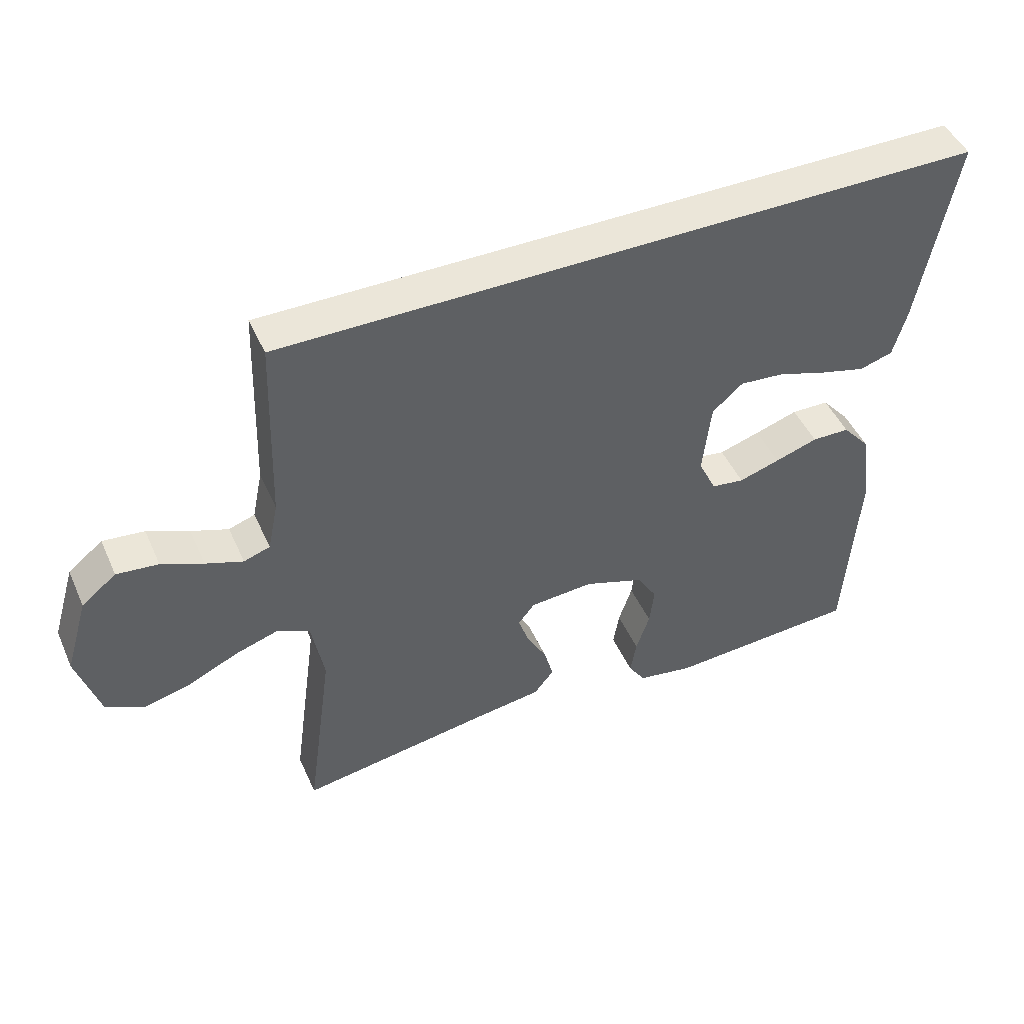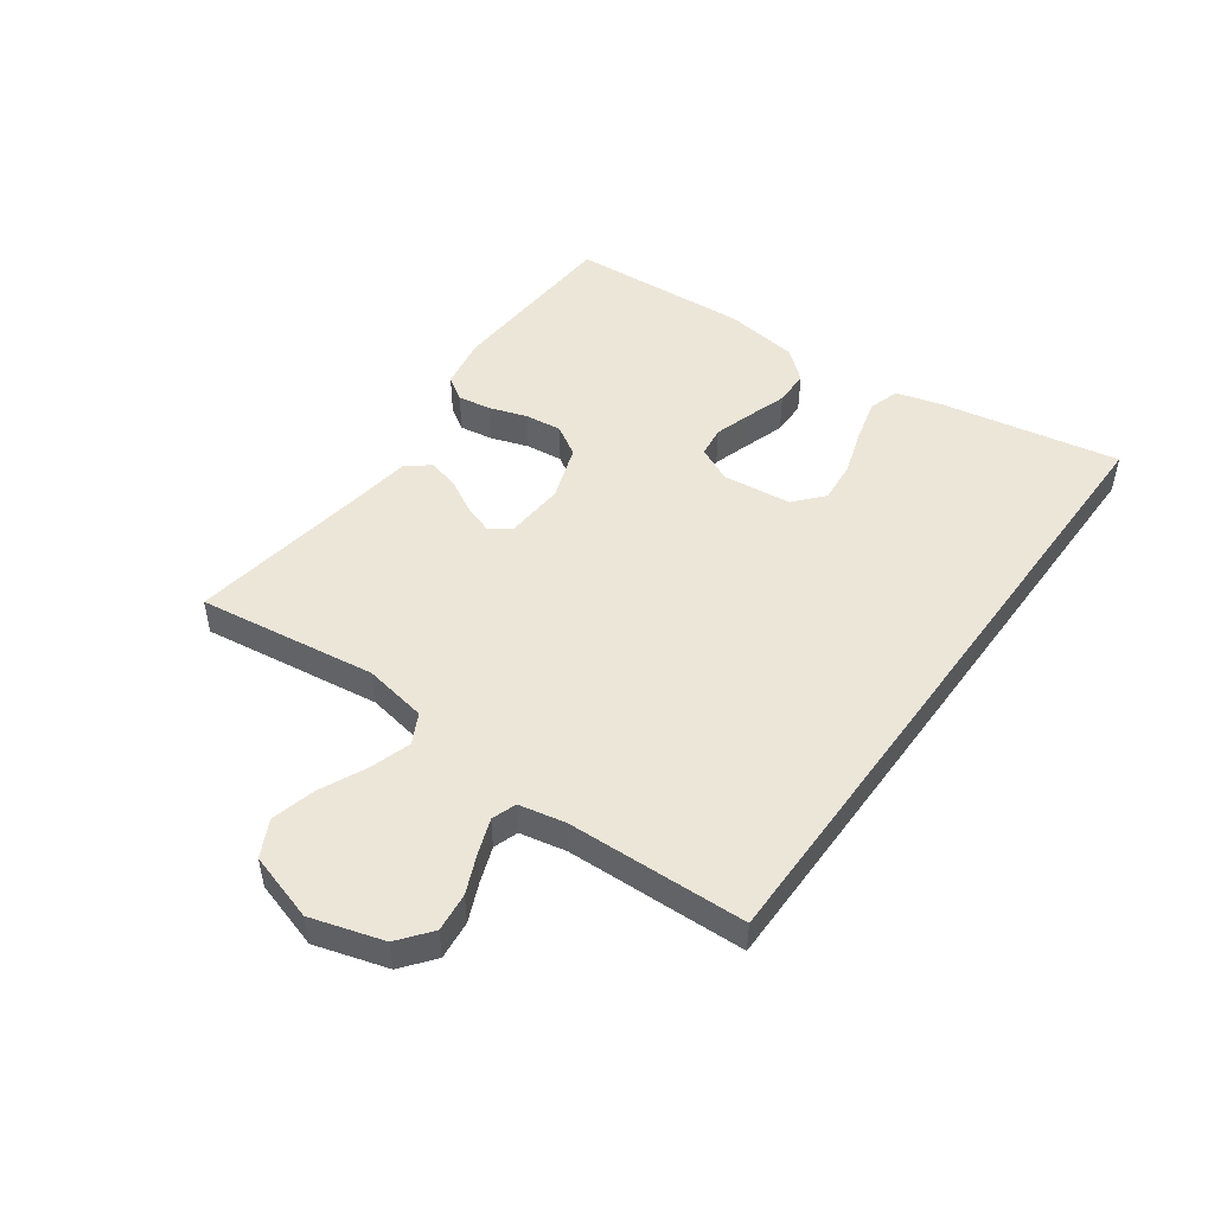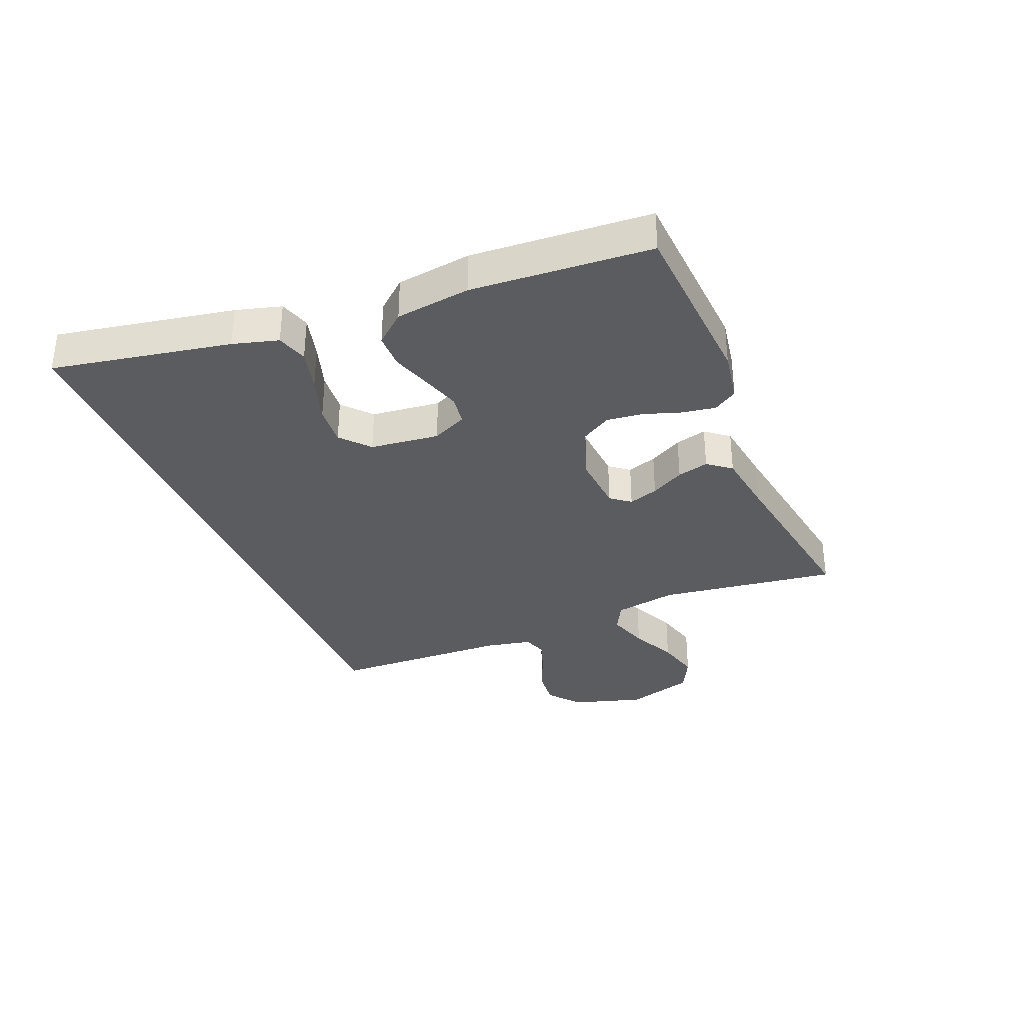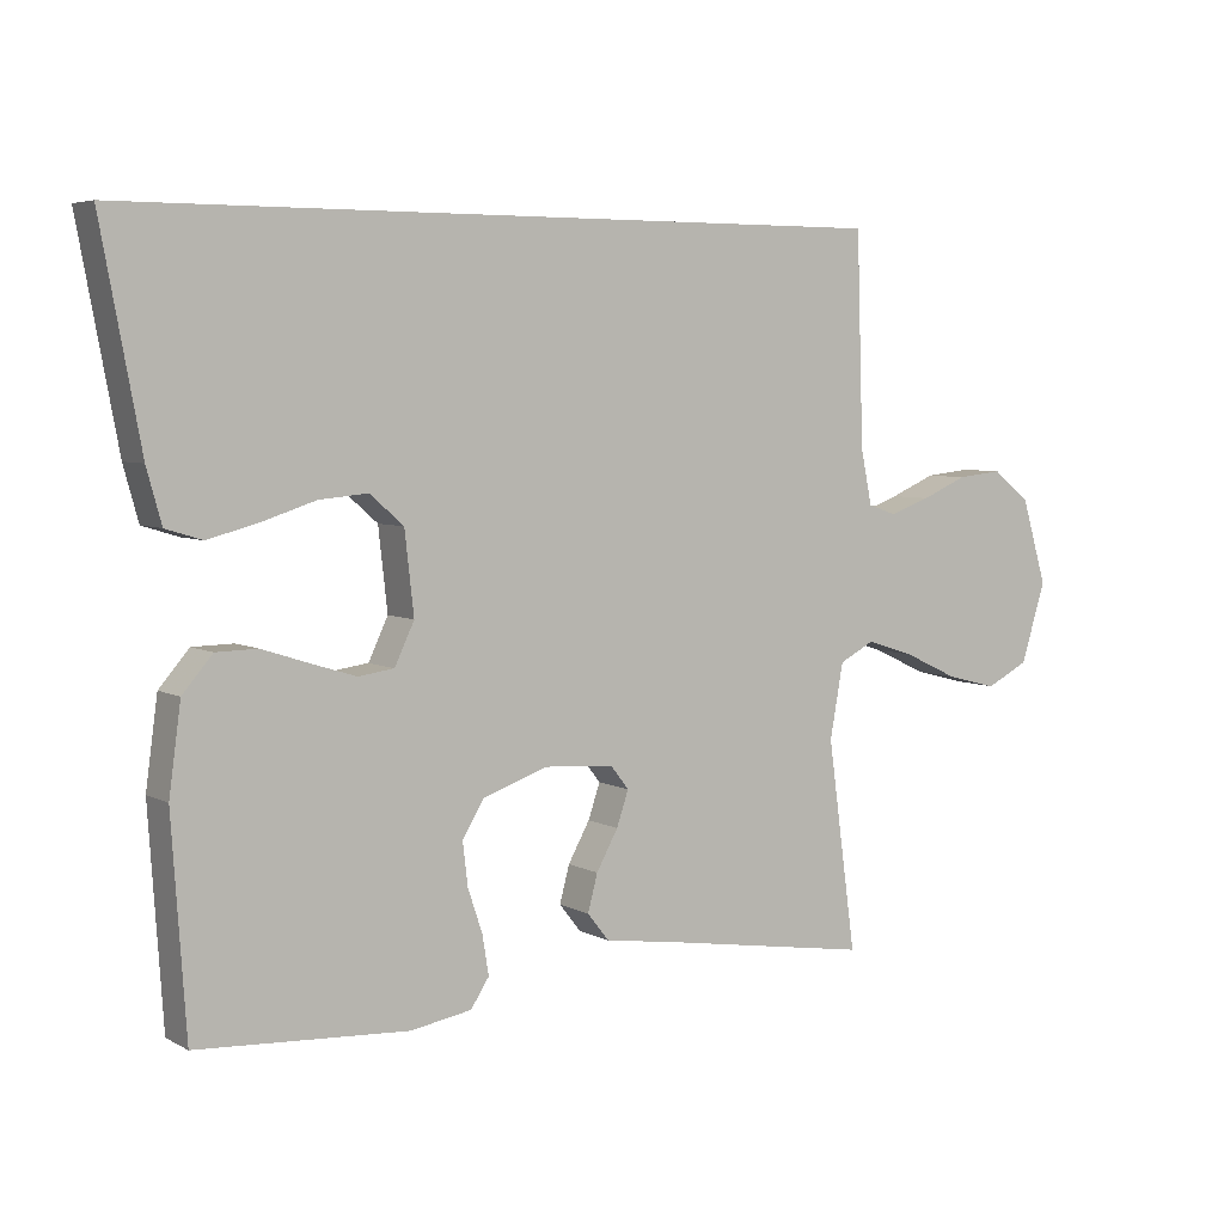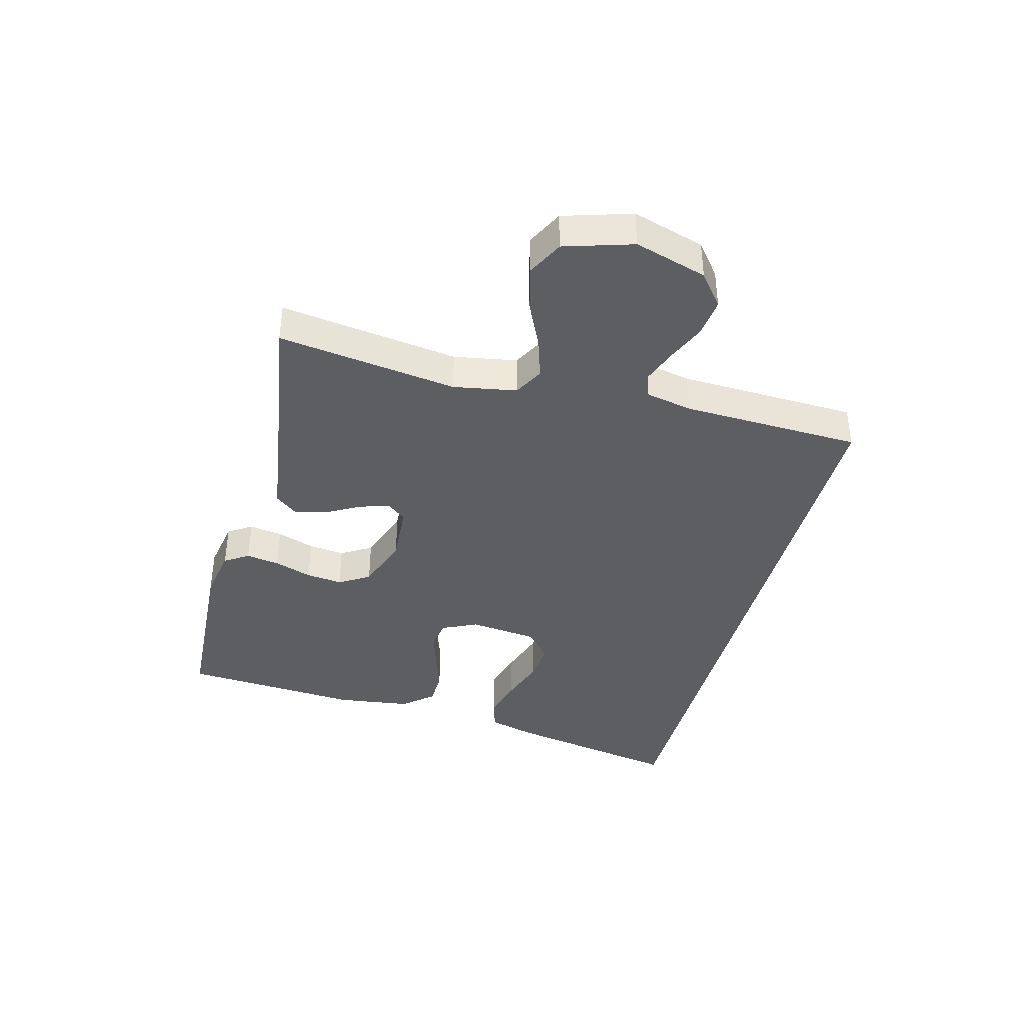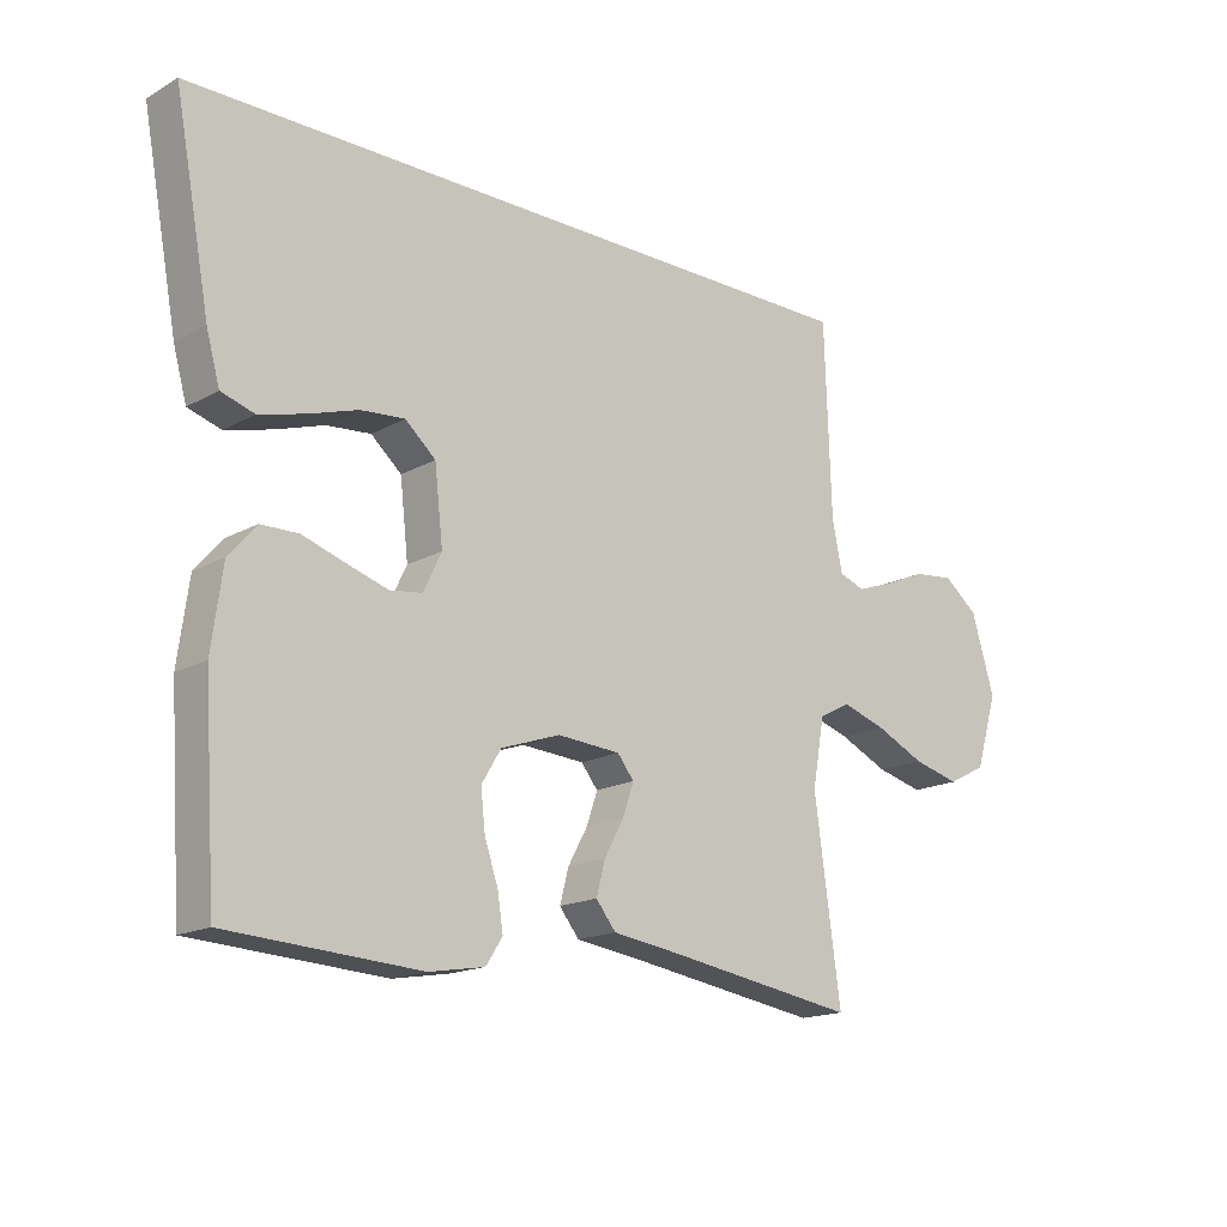
<metadata>
{"format":"obj","ext":"obj","renderer":"f3d","projection":"perspective","resolution":1024,"background":"white","views":[{"elev":47.0,"azim":-23.4,"up":"+Z"},{"elev":48.8,"azim":-54.3,"up":"+Y"},{"elev":-33.6,"azim":112.4,"up":"+Y"},{"elev":5.3,"azim":147.3,"up":"+Z"},{"elev":-39.2,"azim":-104.8,"up":"+Y"},{"elev":-16.7,"azim":138.2,"up":"+Z"}]}
</metadata>
<code>
v 0.599 0.07 0.5
v 0.543 0.07 0.2
v 0.522 0.07 0.124
v 0.47 0.07 0.108
v 0.398 0.07 0.127
v 0.321 0.07 0.152
v 0.252 0.07 0.158
v 0.204 0.07 0.116
v 0.191 0.07 0
v 0.219 0.07 -0.059
v 0.27 0.07 -0.066
v 0.334 0.07 -0.046
v 0.401 0.07 -0.024
v 0.46 0.07 -0.025
v 0.503 0.07 -0.075
v 0.52 0.07 -0.2
v 0.5 0.07 -0.5
v 0.2 0.07 -0.518
v 0.113 0.07 -0.503
v 0.087 0.07 -0.463
v 0.096 0.07 -0.407
v 0.117 0.07 -0.344
v 0.124 0.07 -0.283
v 0.093 0.07 -0.232
v 0 0.07 -0.2
v -0.099 0.07 -0.207
v -0.125 0.07 -0.24
v -0.108 0.07 -0.29
v -0.077 0.07 -0.346
v -0.063 0.07 -0.399
v -0.094 0.07 -0.438
v -0.2 0.07 -0.453
v -0.5 0.07 -0.5
v -0.459 0.07 -0.2
v -0.478 0.07 -0.094
v -0.528 0.07 -0.068
v -0.597 0.07 -0.09
v -0.674 0.07 -0.126
v -0.748 0.07 -0.145
v -0.809 0.07 -0.114
v -0.844 0.07 0
v -0.808 0.07 0.121
v -0.754 0.07 0.164
v -0.689 0.07 0.157
v -0.624 0.07 0.129
v -0.566 0.07 0.108
v -0.525 0.07 0.122
v -0.509 0.07 0.2
v -0.499 0.07 0.5
v 0.599 0 0.5
v 0.543 0 0.2
v 0.522 0 0.124
v 0.47 0 0.108
v 0.398 0 0.127
v 0.321 0 0.152
v 0.252 0 0.158
v 0.204 0 0.116
v 0.191 0 0
v 0.219 0 -0.059
v 0.27 0 -0.066
v 0.334 0 -0.046
v 0.401 0 -0.024
v 0.46 0 -0.025
v 0.503 0 -0.075
v 0.52 0 -0.2
v 0.5 0 -0.5
v 0.2 0 -0.518
v 0.113 0 -0.503
v 0.087 0 -0.463
v 0.096 0 -0.407
v 0.117 0 -0.344
v 0.124 0 -0.283
v 0.093 0 -0.232
v 0 0 -0.2
v -0.099 0 -0.207
v -0.125 0 -0.24
v -0.108 0 -0.29
v -0.077 0 -0.346
v -0.063 0 -0.399
v -0.094 0 -0.438
v -0.2 0 -0.453
v -0.5 0 -0.5
v -0.459 0 -0.2
v -0.478 0 -0.094
v -0.528 0 -0.068
v -0.597 0 -0.09
v -0.674 0 -0.126
v -0.748 0 -0.145
v -0.809 0 -0.114
v -0.844 0 0
v -0.808 0 0.121
v -0.754 0 0.164
v -0.689 0 0.157
v -0.624 0 0.129
v -0.566 0 0.108
v -0.525 0 0.122
v -0.509 0 0.2
v -0.499 0 0.5
f 48 49 1 2
f 47 48 2
f 46 47 2
f 43 44 45
f 42 43 45
f 41 42 45
f 40 41 45
f 39 40 45
f 38 39 45
f 37 38 45
f 36 37 45 46
f 35 36 46
f 32 33 34
f 32 34 35
f 31 32 35
f 30 31 35
f 29 30 35
f 28 29 35
f 27 28 35 46
f 20 21 22
f 19 20 22
f 18 19 22
f 17 18 22
f 16 17 22
f 15 16 22
f 14 15 22
f 13 14 22
f 12 13 22
f 11 12 22 23
f 10 11 23 24
f 4 5 6
f 3 4 6
f 2 3 6
f 2 6 7
f 46 2 7
f 26 27 46
f 25 26 46
f 24 25 46
f 10 24 46
f 9 10 46
f 8 9 46
f 7 8 46
f 51 50 98 97
f 51 97 96
f 51 96 95
f 94 93 92
f 94 92 91
f 94 91 90
f 94 90 89
f 94 89 88
f 94 88 87
f 94 87 86
f 95 94 86 85
f 95 85 84
f 83 82 81
f 84 83 81
f 84 81 80
f 84 80 79
f 84 79 78
f 84 78 77
f 95 84 77 76
f 71 70 69
f 71 69 68
f 71 68 67
f 71 67 66
f 71 66 65
f 71 65 64
f 71 64 63
f 71 63 62
f 71 62 61
f 72 71 61 60
f 73 72 60 59
f 55 54 53
f 55 53 52
f 55 52 51
f 56 55 51
f 56 51 95
f 95 76 75
f 95 75 74
f 95 74 73
f 95 73 59
f 95 59 58
f 95 58 57
f 95 57 56
f 1 50 51 2
f 2 51 52 3
f 3 52 53 4
f 4 53 54 5
f 5 54 55 6
f 6 55 56 7
f 7 56 57 8
f 8 57 58 9
f 9 58 59 10
f 10 59 60 11
f 11 60 61 12
f 12 61 62 13
f 13 62 63 14
f 14 63 64 15
f 15 64 65 16
f 16 65 66 17
f 17 66 67 18
f 18 67 68 19
f 19 68 69 20
f 20 69 70 21
f 21 70 71 22
f 22 71 72 23
f 23 72 73 24
f 24 73 74 25
f 25 74 75 26
f 26 75 76 27
f 27 76 77 28
f 28 77 78 29
f 29 78 79 30
f 30 79 80 31
f 31 80 81 32
f 32 81 82 33
f 33 82 83 34
f 34 83 84 35
f 35 84 85 36
f 36 85 86 37
f 37 86 87 38
f 38 87 88 39
f 39 88 89 40
f 40 89 90 41
f 41 90 91 42
f 42 91 92 43
f 43 92 93 44
f 44 93 94 45
f 45 94 95 46
f 46 95 96 47
f 47 96 97 48
f 48 97 98 49
f 49 98 50 1

</code>
